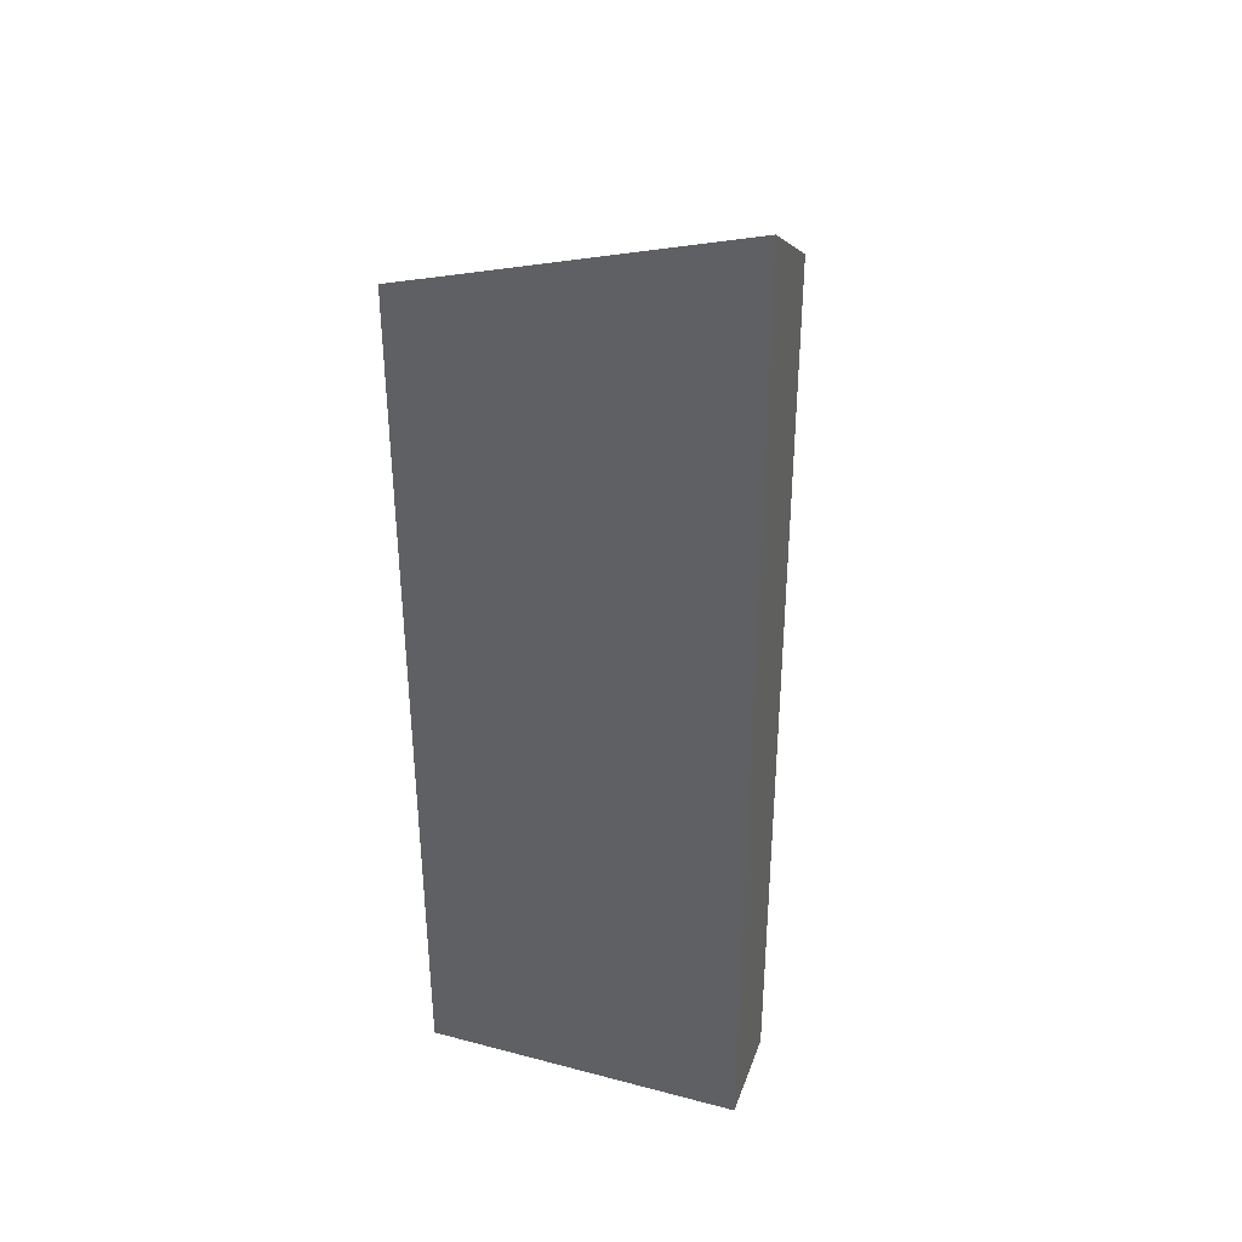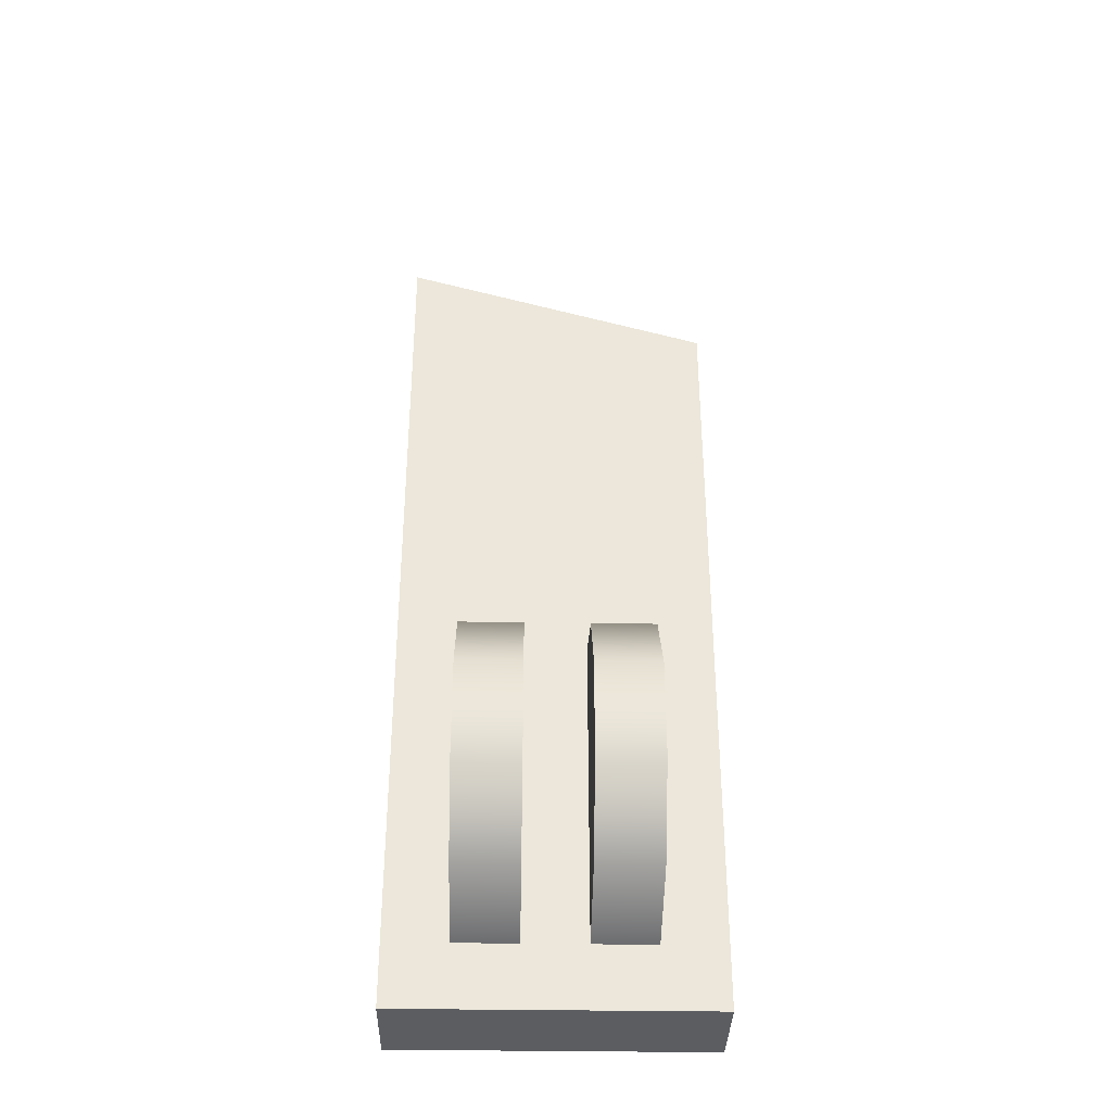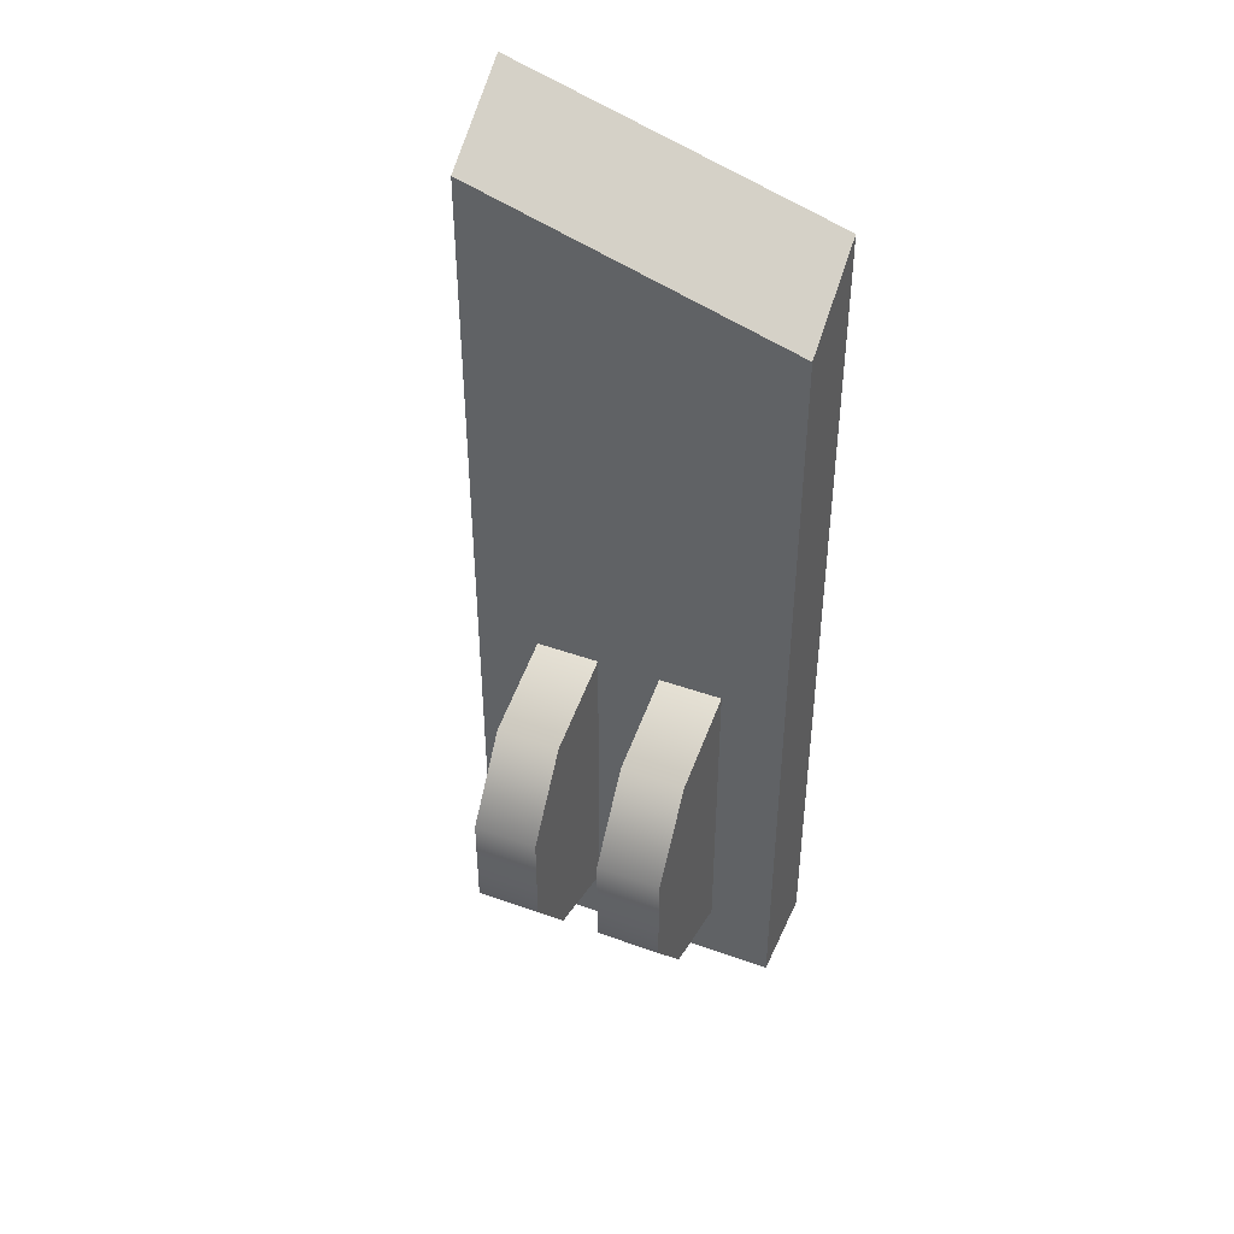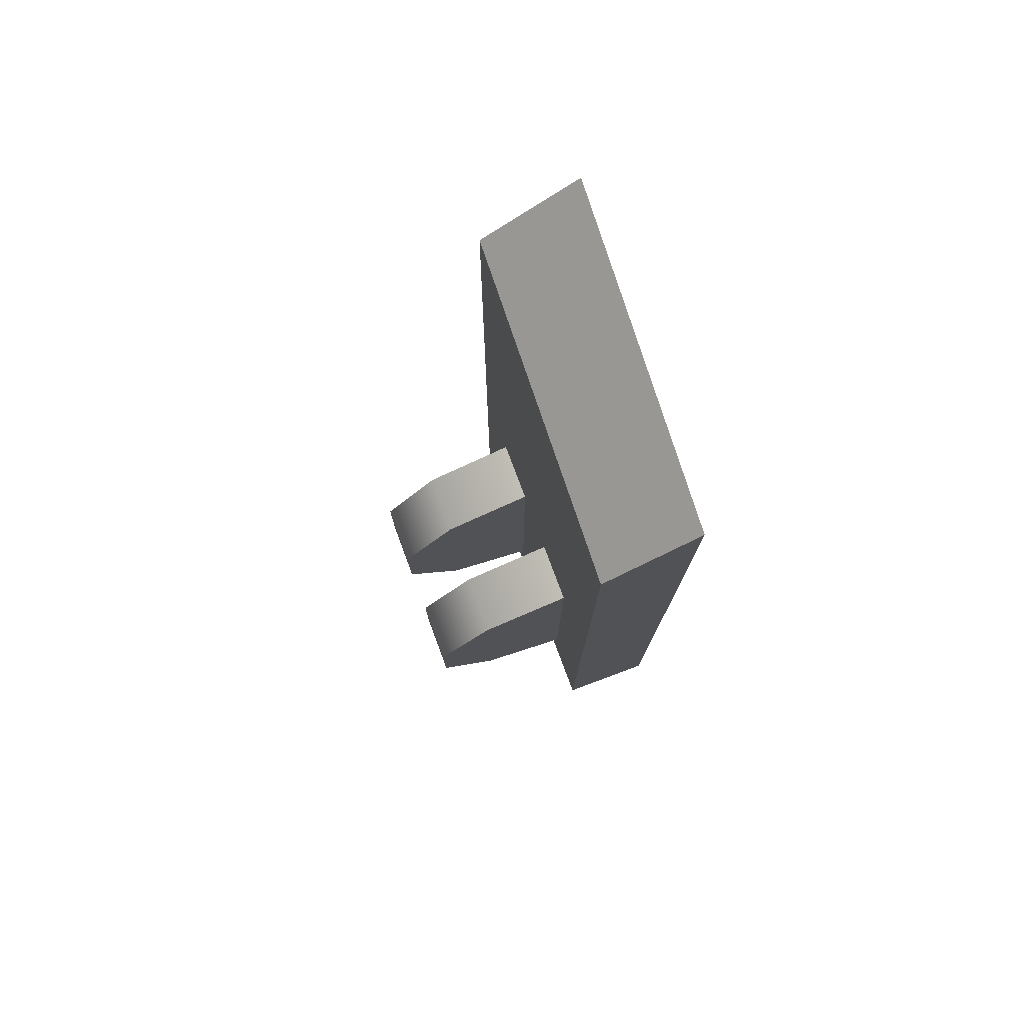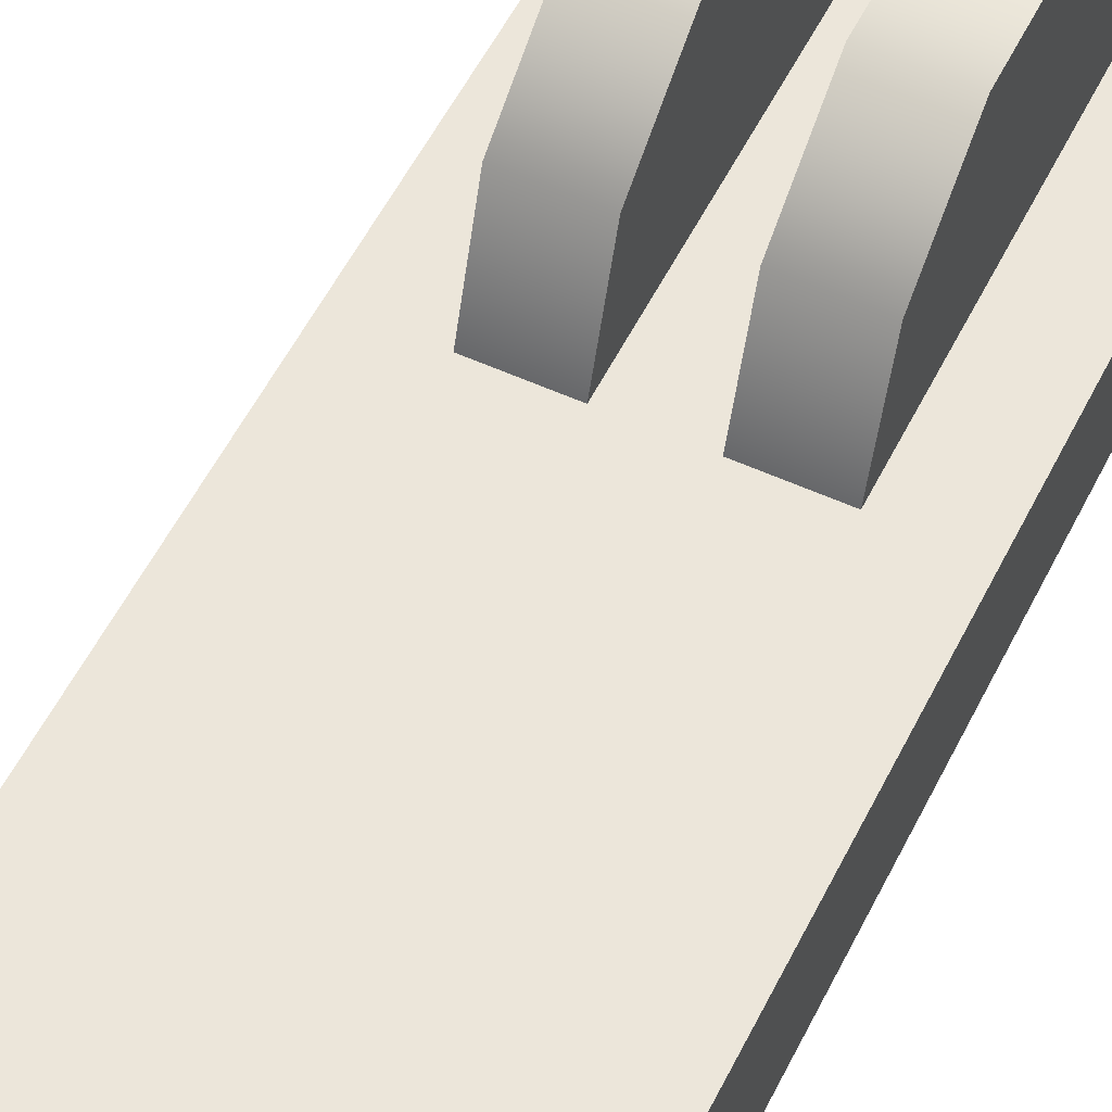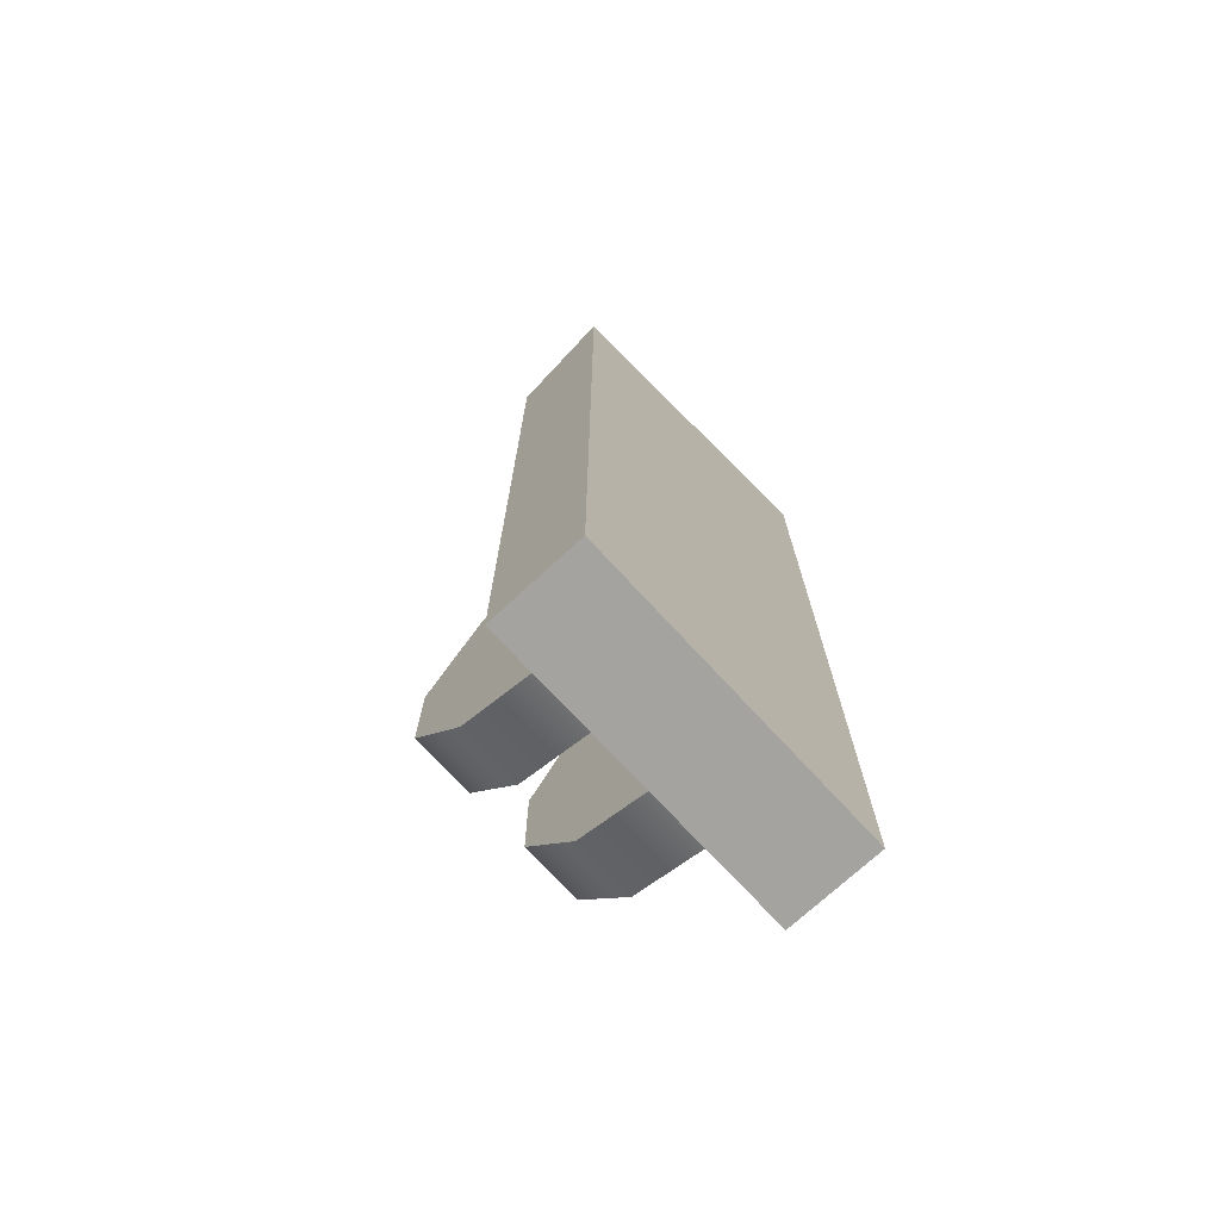
<metadata>
{"format":"obj","ext":"obj","renderer":"f3d","projection":"perspective","resolution":1024,"background":"white","views":[{"elev":37.3,"azim":18.6,"up":"+Z"},{"elev":-35.8,"azim":178.8,"up":"+Z"},{"elev":43.6,"azim":-157.0,"up":"+Z"},{"elev":77.4,"azim":-110.4,"up":"+Z"},{"elev":54.3,"azim":26.0,"up":"+Y"},{"elev":-72.9,"azim":-47.3,"up":"+Z"}]}
</metadata>
<code>
g Mesh1 Model
v 0.1 0 -0.3
v 0 0 -0.03
v 0 0 -0.3
f 1 2 3
v 0.1 0 -0
f 2 1 4
v 0.1 0.03 -0.02
f 1 5 4
v 0.1 0.03 -0.3
f 5 1 6
v 0 0.03 -0.3
f 1 7 6
f 7 1 3
v 0 0.03 -0.05
f 3 8 7
f 8 3 2
f 2 5 8
f 5 2 4
v 0.02 0.03 -0.18
f 9 8 5
f 8 9 7
v 0.02 0.03 -0.28
f 10 7 9
f 7 10 6
v 0.04 0.03 -0.28
f 6 10 11
v 0.02 0.05939 -0.2705
f 12 11 10
v 0.04 0.05939 -0.2705
f 11 12 13
v 0.04 0.07755 -0.2455
f 12 14 13
v 0.02 0.07755 -0.2455
f 14 12 15
f 10 15 12
v 0.02 0.07755 -0.23
f 10 16 15
v 0.02 0.07755 -0.2145
f 10 17 16
v 0.02 0.05939 -0.1895
f 10 18 17
f 18 10 9
v 0.04 0.05939 -0.1895
f 9 19 18
v 0.04 0.03 -0.18
f 19 9 20
f 9 5 20
v 0.06 0.03 -0.18
f 20 5 21
v 0.08 0.03 -0.18
f 21 5 22
v 0.08 0.03 -0.28
f 22 5 23
f 6 23 5
v 0.06 0.03 -0.28
f 6 24 23
f 6 11 24
f 24 11 21
f 20 21 11
f 11 19 20
v 0.04 0.07755 -0.2145
f 19 11 25
v 0.04 0.07755 -0.23
f 25 11 26
f 26 11 14
f 14 11 13
f 15 26 14
f 26 15 16
f 16 25 26
f 25 16 17
f 17 19 25
f 19 17 18
v 0.06 0.05939 -0.1895
f 27 24 21
v 0.06 0.07755 -0.2145
f 24 27 28
v 0.08 0.05939 -0.1895
f 29 28 27
v 0.08 0.07755 -0.2145
f 28 29 30
f 29 23 30
f 23 29 22
f 29 21 22
f 21 29 27
v 0.08 0.07755 -0.23
f 30 23 31
v 0.08 0.07755 -0.2455
f 31 23 32
v 0.08 0.05939 -0.2705
f 32 23 33
v 0.06 0.05939 -0.2705
f 23 34 33
f 34 23 24
v 0.06 0.07755 -0.2455
f 24 35 34
v 0.06 0.07755 -0.23
f 24 36 35
f 24 28 36
f 30 36 28
f 36 30 31
f 31 35 36
f 35 31 32
f 32 34 35
f 34 32 33

</code>
